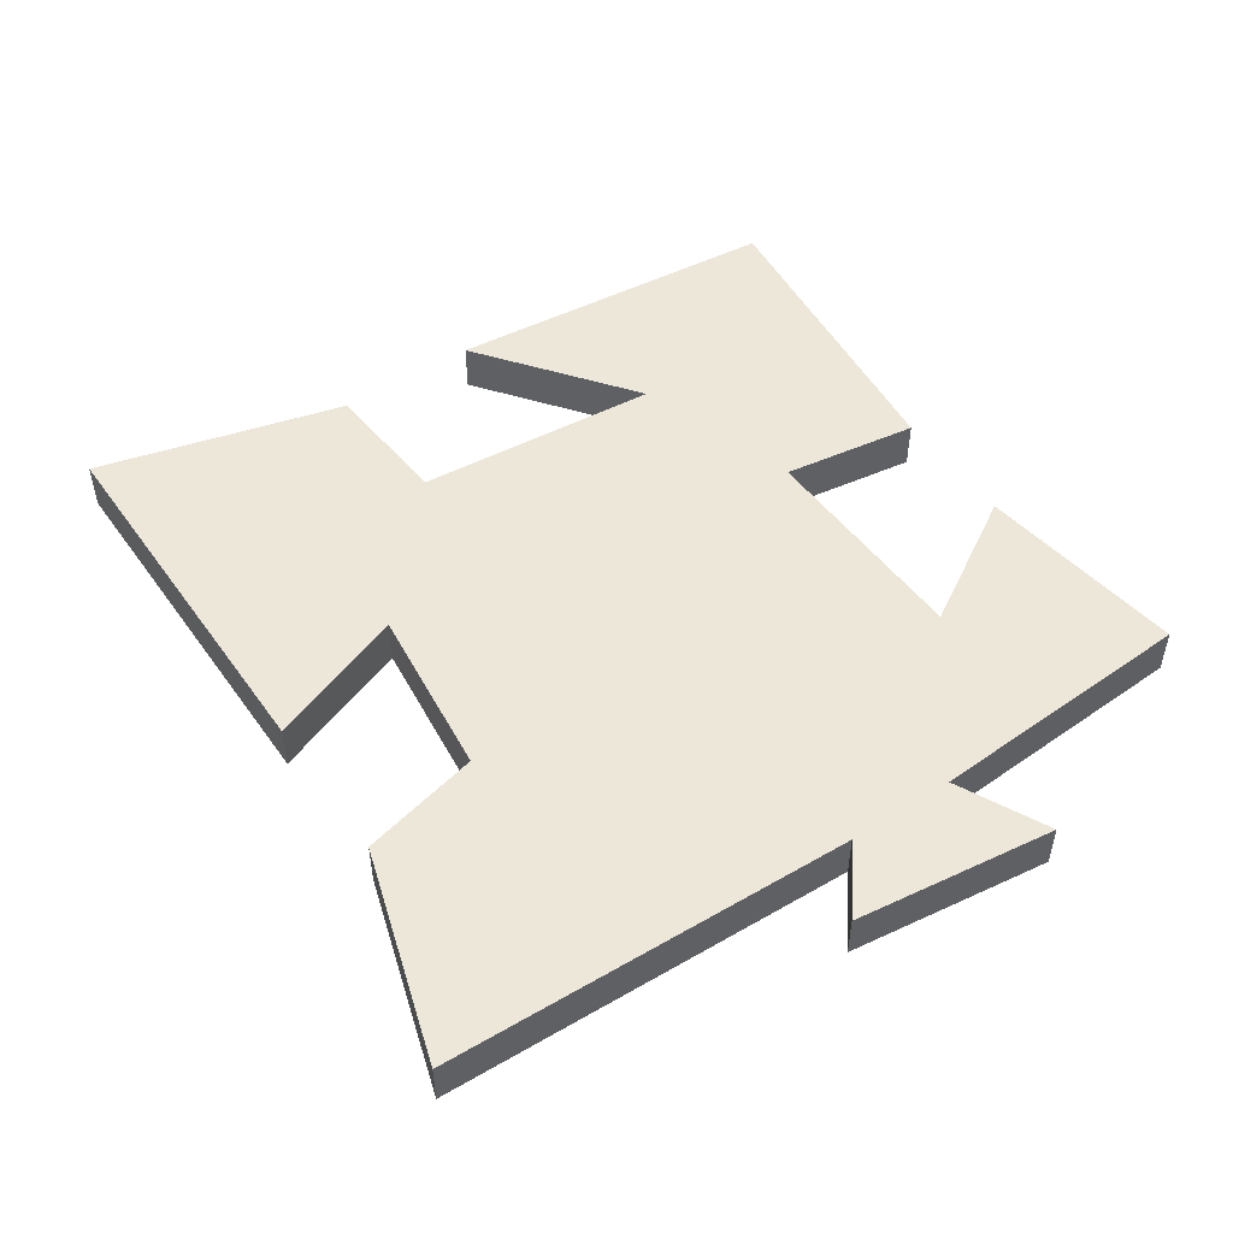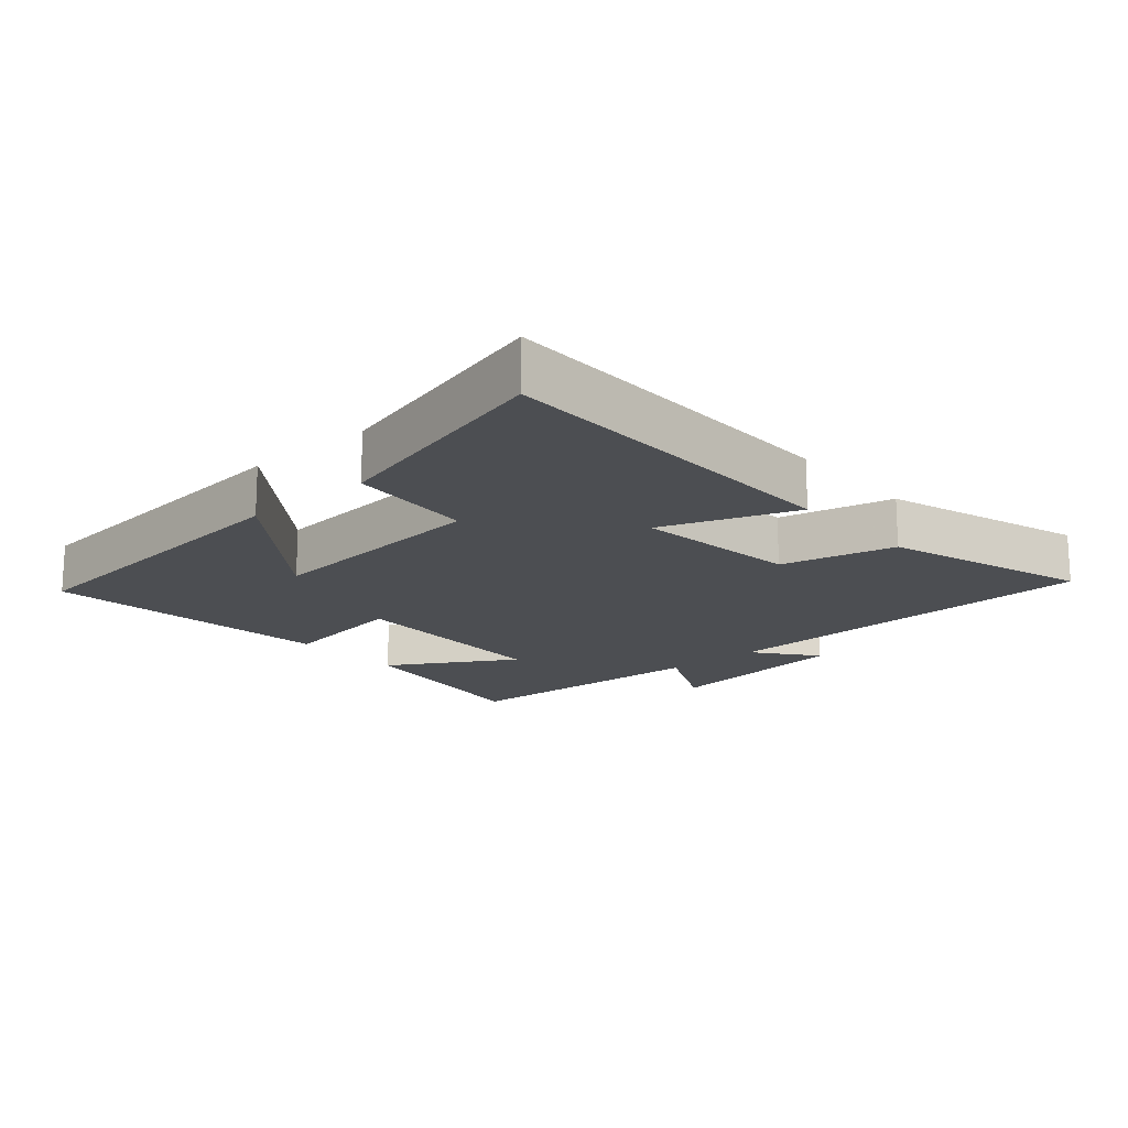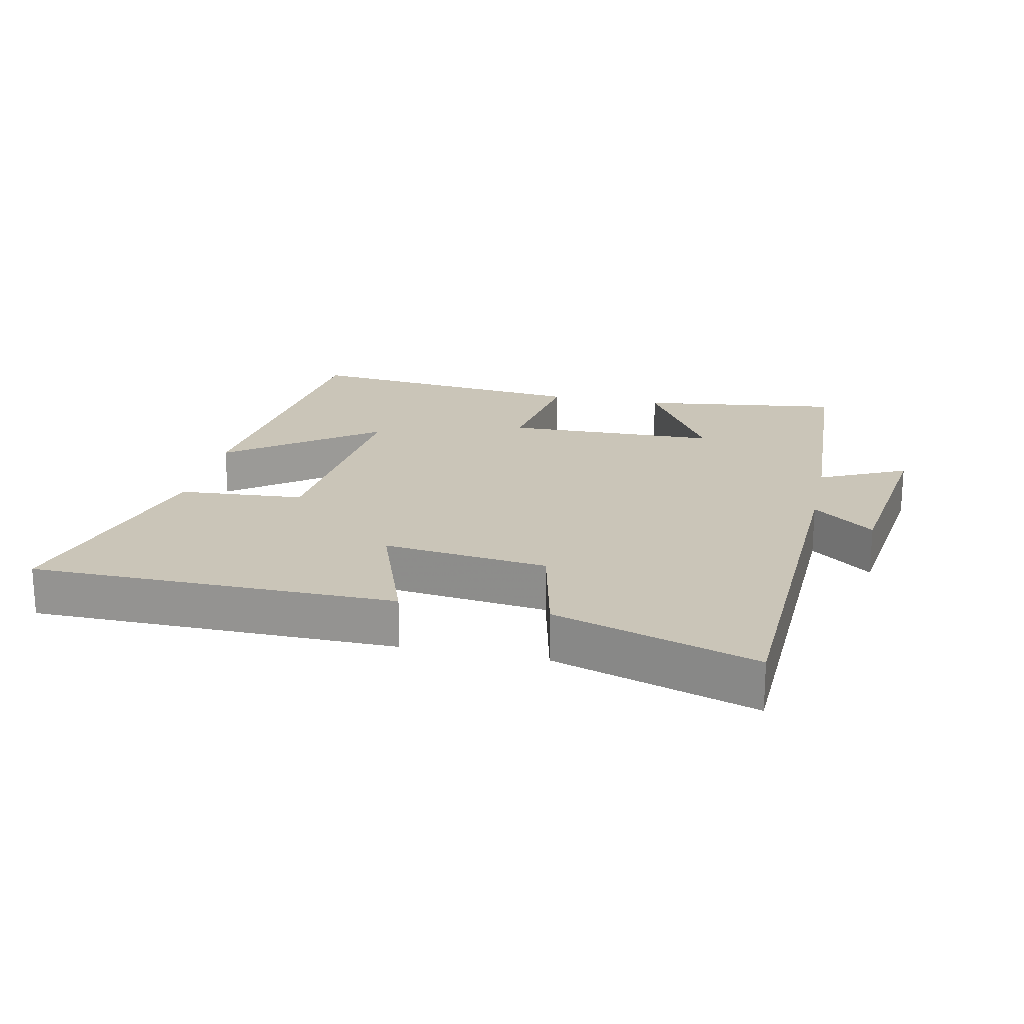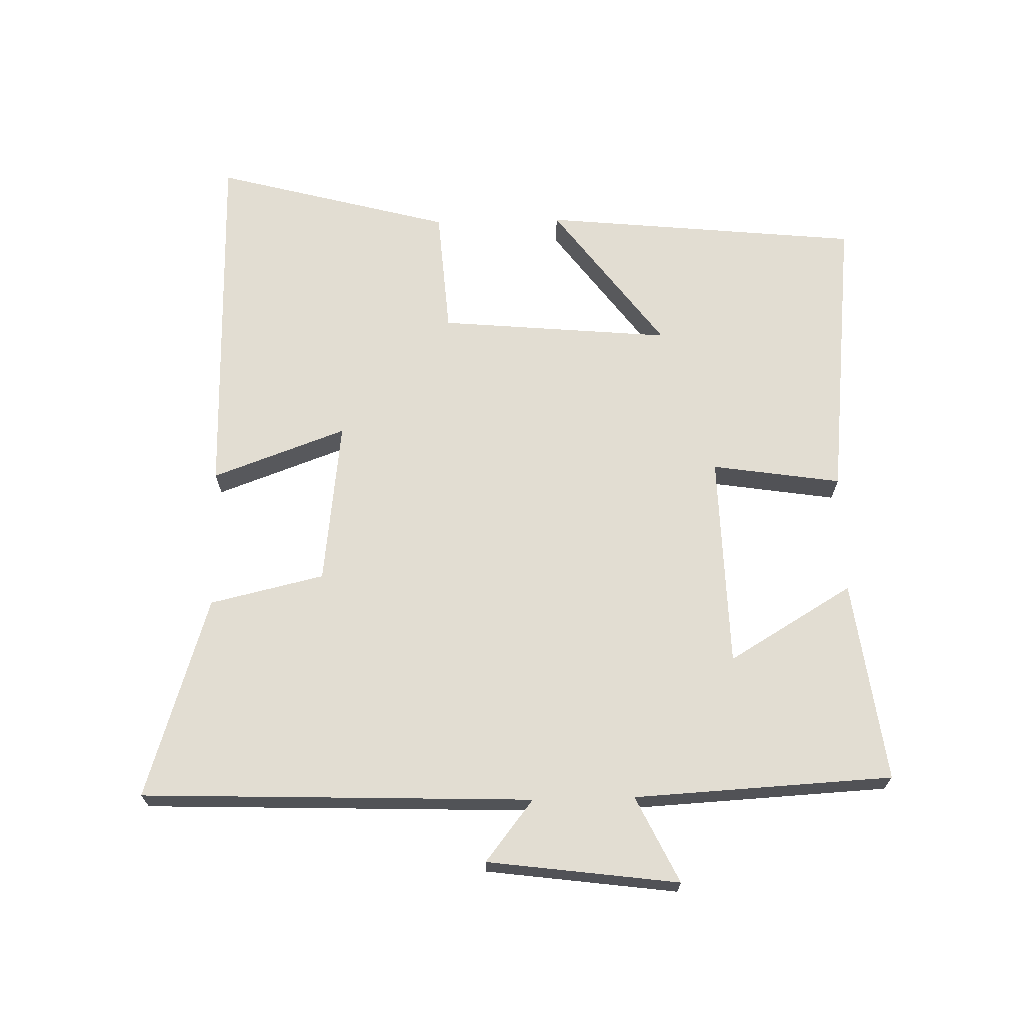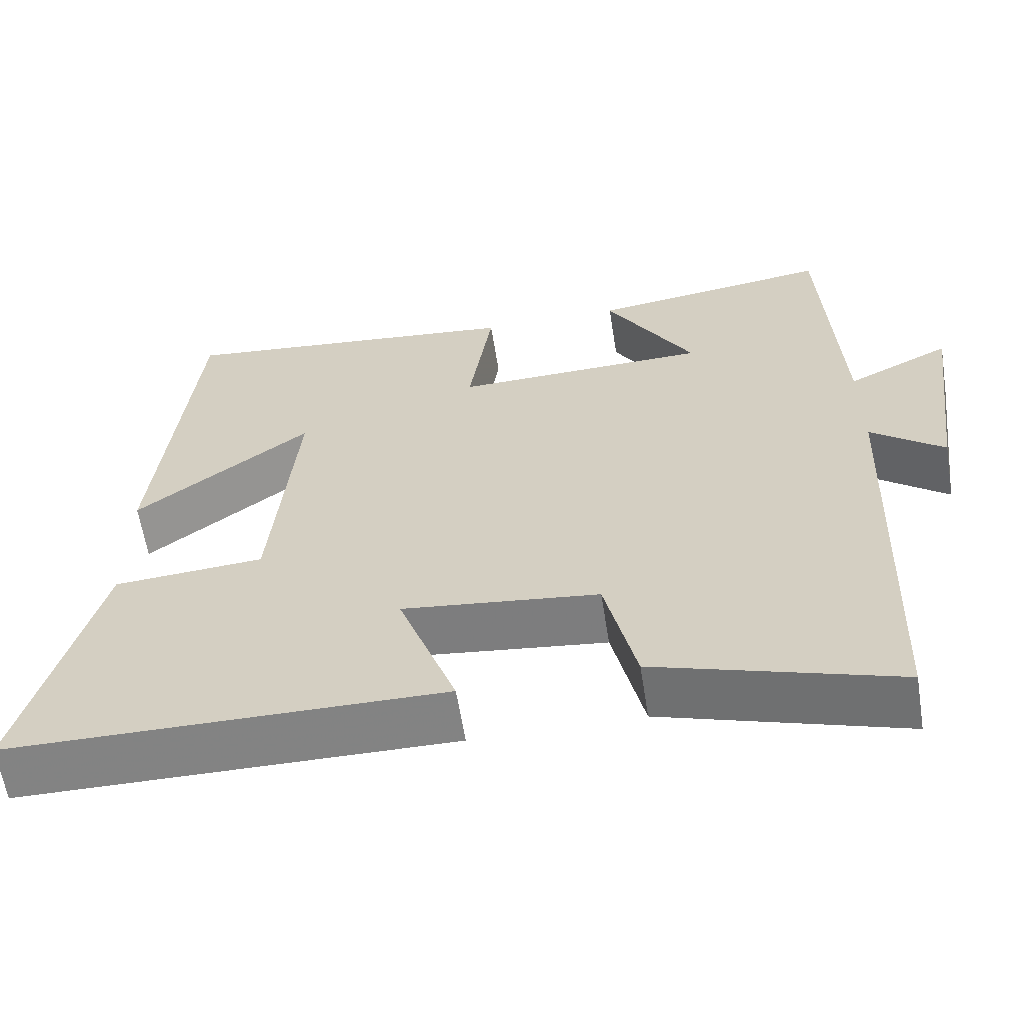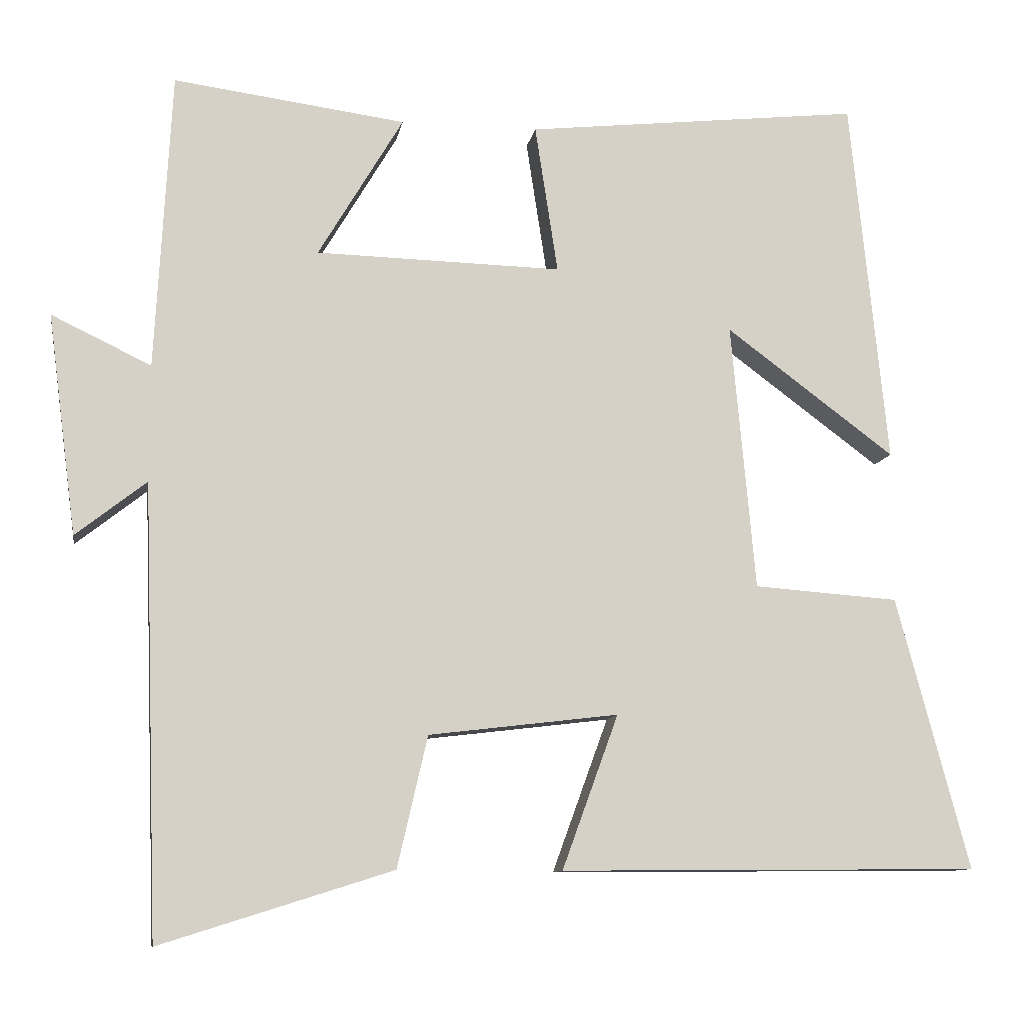
<metadata>
{"format":"obj","ext":"obj","renderer":"f3d","projection":"perspective","resolution":1024,"background":"white","views":[{"elev":50.1,"azim":-124.5,"up":"+Y"},{"elev":-17.0,"azim":131.1,"up":"+Y"},{"elev":20.4,"azim":-167.9,"up":"+Y"},{"elev":68.3,"azim":-91.4,"up":"+Y"},{"elev":-61.1,"azim":-171.0,"up":"+Z"},{"elev":-10.2,"azim":-9.4,"up":"+Z"}]}
</metadata>
<code>
v -0.479 0.07 0.541
v -0.173 0.07 0.5
v -0.285 0.07 0.312
v 0.039 0.07 0.304
v 0.009 0.07 0.5
v 0.451 0.07 0.548
v 0.5 0.07 0.064
v 0.277 0.07 0.23
v 0.309 0.07 -0.122
v 0.5 0.07 -0.136
v 0.596 0.07 -0.495
v 0.043 0.07 -0.5
v 0.117 0.07 -0.297
v -0.133 0.07 -0.327
v -0.173 0.07 -0.5
v -0.479 0.07 -0.597
v -0.5 0.07 -0.005
v -0.593 0.07 -0.078
v -0.631 0.07 0.212
v -0.5 0.07 0.149
v -0.479 0 0.541
v -0.173 0 0.5
v -0.285 0 0.312
v 0.039 0 0.304
v 0.009 0 0.5
v 0.451 0 0.548
v 0.5 0 0.064
v 0.277 0 0.23
v 0.309 0 -0.122
v 0.5 0 -0.136
v 0.596 0 -0.495
v 0.043 0 -0.5
v 0.117 0 -0.297
v -0.133 0 -0.327
v -0.173 0 -0.5
v -0.479 0 -0.597
v -0.5 0 -0.005
v -0.593 0 -0.078
v -0.631 0 0.212
v -0.5 0 0.149
f 17 18 19 20
f 14 15 16 17
f 13 14 17 20
f 10 11 12 13
f 9 10 13
f 8 9 13 20
f 5 6 7 8
f 4 5 8
f 3 4 8 20
f 1 2 3 20
f 40 39 38 37
f 37 36 35 34
f 40 37 34 33
f 33 32 31 30
f 33 30 29
f 40 33 29 28
f 28 27 26 25
f 28 25 24
f 40 28 24 23
f 40 23 22 21
f 1 21 22 2
f 2 22 23 3
f 3 23 24 4
f 4 24 25 5
f 5 25 26 6
f 6 26 27 7
f 7 27 28 8
f 8 28 29 9
f 9 29 30 10
f 10 30 31 11
f 11 31 32 12
f 12 32 33 13
f 13 33 34 14
f 14 34 35 15
f 15 35 36 16
f 16 36 37 17
f 17 37 38 18
f 18 38 39 19
f 19 39 40 20
f 20 40 21 1

</code>
